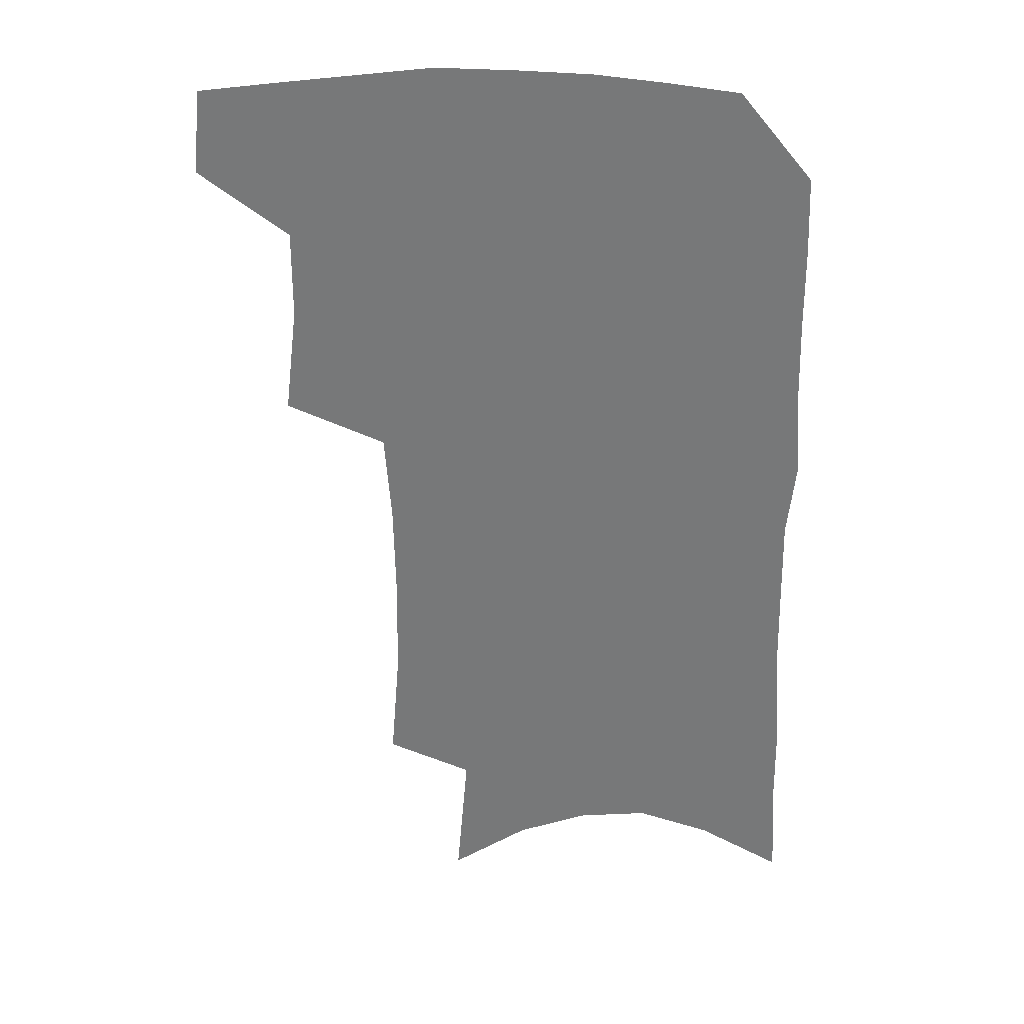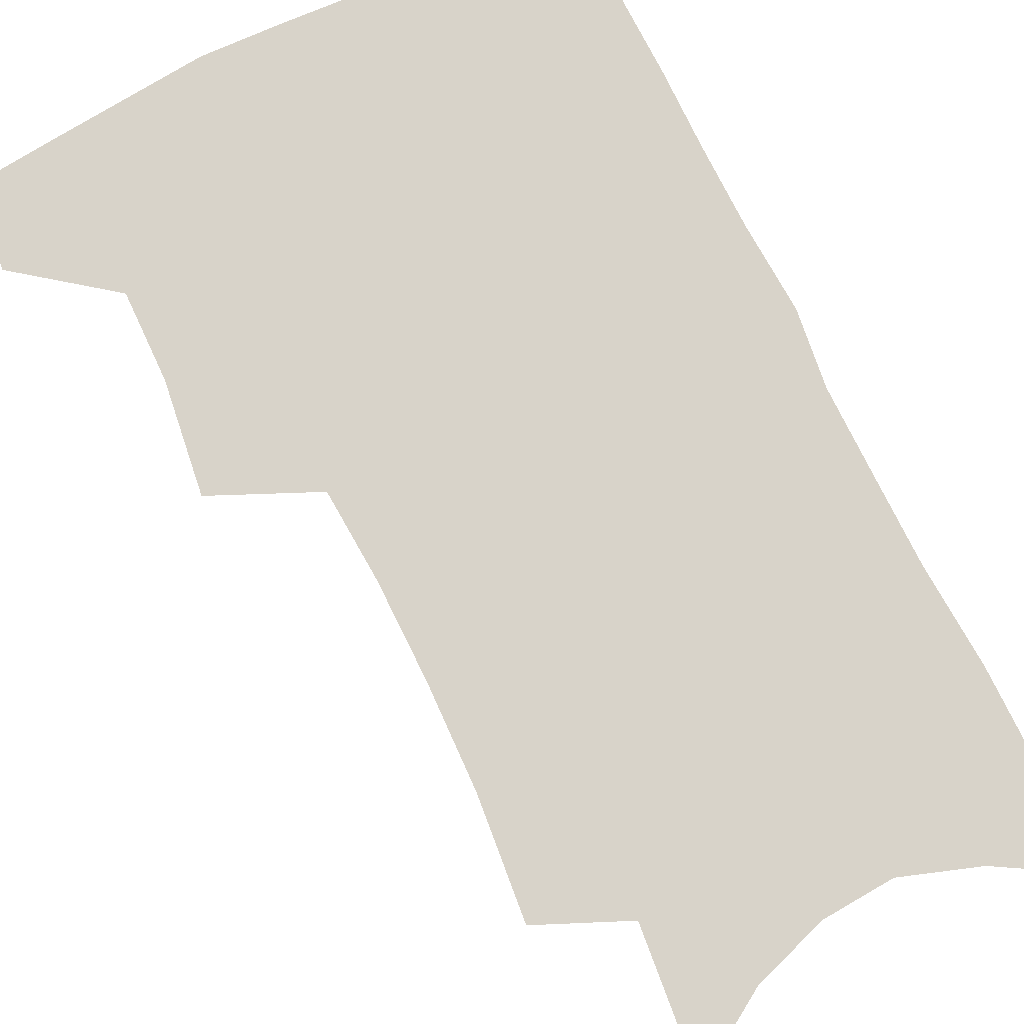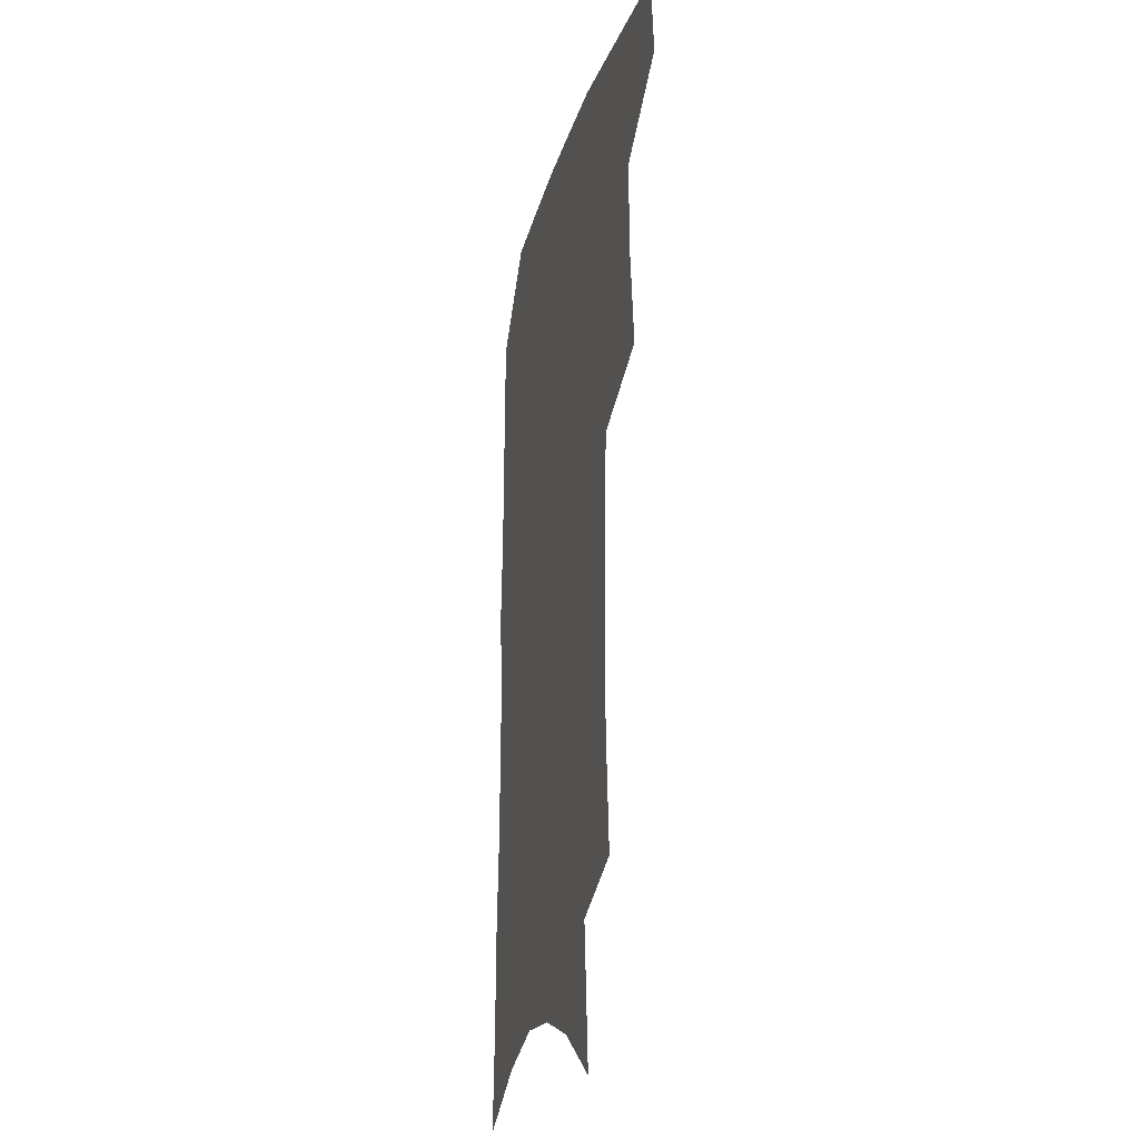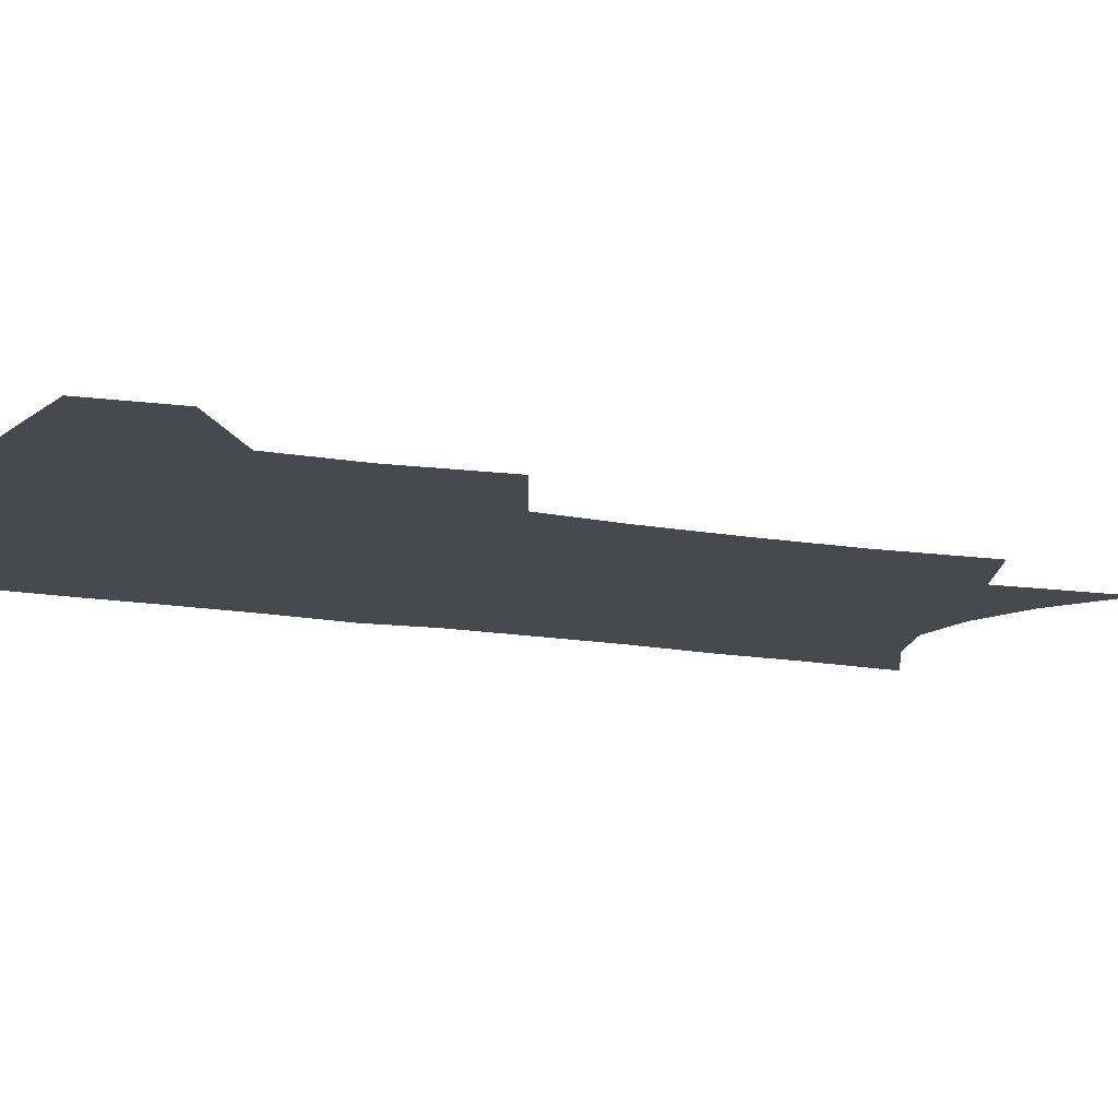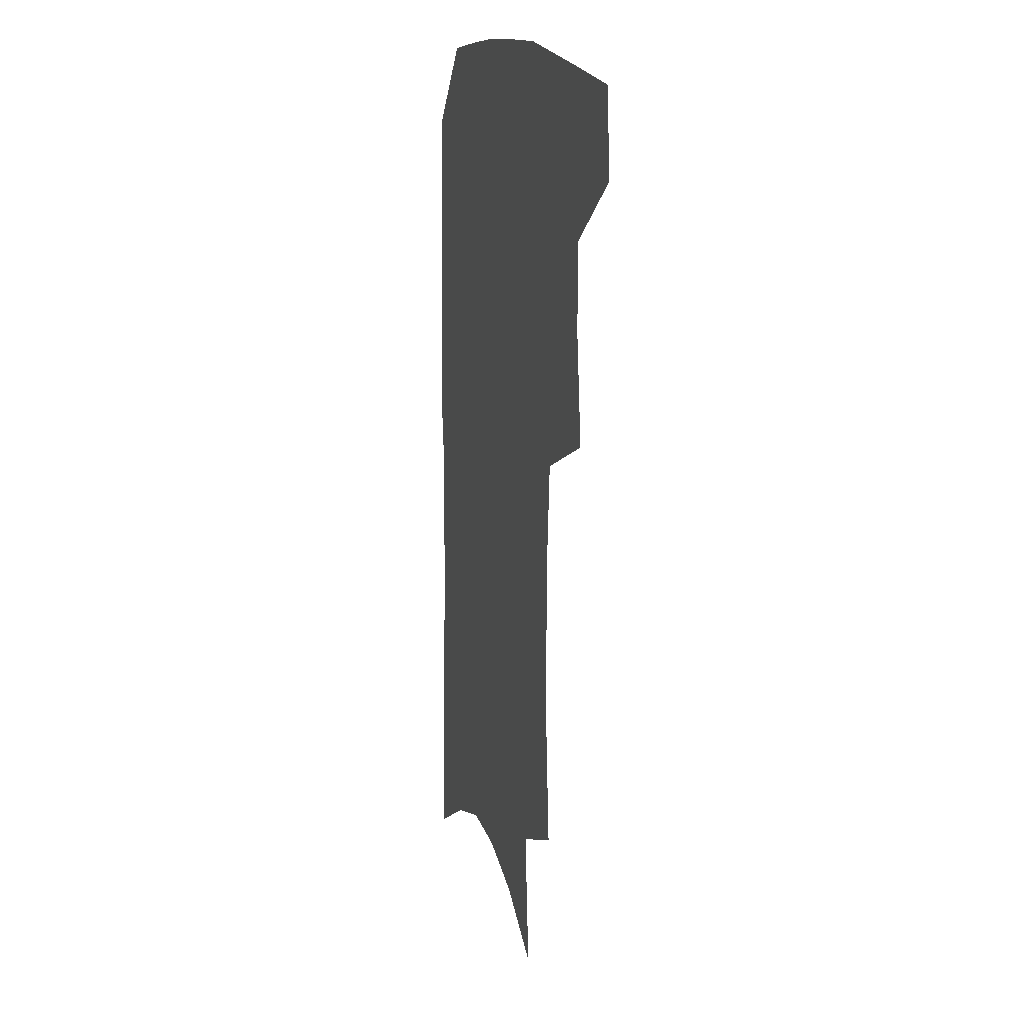
<metadata>
{"format":"obj","ext":"obj","renderer":"f3d","projection":"perspective","resolution":1024,"background":"white","views":[{"elev":32.4,"azim":2.4,"up":"+Y"},{"elev":75.9,"azim":-25.1,"up":"+Z"},{"elev":-22.7,"azim":-104.4,"up":"+Y"},{"elev":-12.7,"azim":-113.6,"up":"+Z"},{"elev":15.3,"azim":-106.2,"up":"+Y"}]}
</metadata>
<code>
v 487.3 470.1 0
v 490.4 501 0
v 515.4 373.8 0
v 520 413.8 0
v 520.1 445.8 0
v 522.3 477.2 0
v 519.2 504.6 0
v 551 208.8 0
v 554.4 251.8 0
v 555 289.6 0
v 554.3 325.5 0
v 551.7 358.3 0
v 550.9 392.1 0
v 551.1 423.6 0
v 551.5 453 0
v 550.5 480.2 0
v 547.1 507.8 0
v 578 144.1 0
v 582.3 195.7 0
v 584.2 238.8 0
v 583.1 272.8 0
v 583.1 309.3 0
v 581.7 341.3 0
v 579 369.2 0
v 579.2 401.3 0
v 579.4 430.3 0
v 579.3 456.9 0
v 577.9 482.2 0
v 574.5 511 0
v 606.4 162.7 0
v 609.4 214.5 0
v 608.6 248.7 0
v 607.4 281.8 0
v 606.6 315.4 0
v 605.4 346.9 0
v 604.4 375.5 0
v 603.9 403.6 0
v 604.1 432.1 0
v 604.3 458.1 0
v 604 483.3 0
v 603 510.4 0
v 632.8 172.1 0
v 632.8 216.7 0
v 631.9 253.2 0
v 630.6 286.3 0
v 629.7 315.9 0
v 628.7 346.7 0
v 628.2 377.8 0
v 628.1 405.8 0
v 628.3 433.2 0
v 629 458.4 0
v 630 482.8 0
v 630.2 509.4 0
v 658.4 174.3 0
v 656.5 215.9 0
v 656.1 248 0
v 654.4 281.9 0
v 652.5 317.9 0
v 651.6 348.3 0
v 652.2 374.9 0
v 652.2 403.3 0
v 651.8 431.9 0
v 652.8 457.2 0
v 654.7 481.5 0
v 657.1 506.5 0
v 685.5 165.6 0
v 682.6 206.1 0
v 681.3 240.9 0
v 678.3 277.8 0
v 678.7 308 0
v 677.3 339.8 0
v 676.9 369.4 0
v 677.7 397.2 0
v 679 424.4 0
v 679 452 0
v 678.9 479.3 0
v 682.4 503.2 0
v 691 541 0
v 716.4 148.2 0
v 714.2 186.7 0
v 713.7 220.7 0
v 711 257.2 0
v 710.4 289.8 0
v 709.9 321.8 0
v 713 349.7 0
v 710.8 382.1 0
v 710 412.6 0
v 709.9 441.8 0
v 709 470.9 0
f 5 6 1
f 1 6 2
f 6 7 2
f 12 13 3
f 3 13 4
f 13 14 4
f 4 14 5
f 14 15 5
f 5 15 6
f 15 16 6
f 6 16 7
f 16 17 7
f 19 20 8
f 8 20 9
f 20 21 9
f 9 21 10
f 21 22 10
f 10 22 11
f 22 23 11
f 11 23 12
f 23 24 12
f 12 24 13
f 24 25 13
f 13 25 14
f 25 26 14
f 14 26 15
f 26 27 15
f 15 27 16
f 27 28 16
f 16 28 17
f 28 29 17
f 18 30 19
f 30 31 19
f 19 31 20
f 31 32 20
f 20 32 21
f 32 33 21
f 21 33 22
f 33 34 22
f 22 34 23
f 34 35 23
f 23 35 24
f 35 36 24
f 24 36 25
f 36 37 25
f 25 37 26
f 37 38 26
f 26 38 27
f 38 39 27
f 27 39 28
f 39 40 28
f 28 40 29
f 40 41 29
f 30 42 31
f 42 43 31
f 31 43 32
f 43 44 32
f 32 44 33
f 44 45 33
f 33 45 34
f 45 46 34
f 34 46 35
f 46 47 35
f 35 47 36
f 47 48 36
f 36 48 37
f 48 49 37
f 37 49 38
f 49 50 38
f 38 50 39
f 50 51 39
f 39 51 40
f 51 52 40
f 40 52 41
f 52 53 41
f 42 54 43
f 54 55 43
f 43 55 44
f 55 56 44
f 44 56 45
f 56 57 45
f 45 57 46
f 57 58 46
f 46 58 47
f 58 59 47
f 47 59 48
f 59 60 48
f 48 60 49
f 60 61 49
f 49 61 50
f 61 62 50
f 50 62 51
f 62 63 51
f 51 63 52
f 63 64 52
f 52 64 53
f 64 65 53
f 54 66 55
f 66 67 55
f 55 67 56
f 67 68 56
f 56 68 57
f 68 69 57
f 57 69 58
f 69 70 58
f 58 70 59
f 70 71 59
f 59 71 60
f 71 72 60
f 60 72 61
f 72 73 61
f 61 73 62
f 73 74 62
f 62 74 63
f 74 75 63
f 63 75 64
f 75 76 64
f 64 76 65
f 76 77 65
f 66 79 67
f 79 80 67
f 67 80 68
f 80 81 68
f 68 81 69
f 81 82 69
f 69 82 70
f 82 83 70
f 70 83 71
f 83 84 71
f 71 84 72
f 84 85 72
f 72 85 73
f 85 86 73
f 73 86 74
f 86 87 74
f 74 87 75
f 87 88 75
f 75 88 76
f 88 89 76
f 76 89 77

</code>
